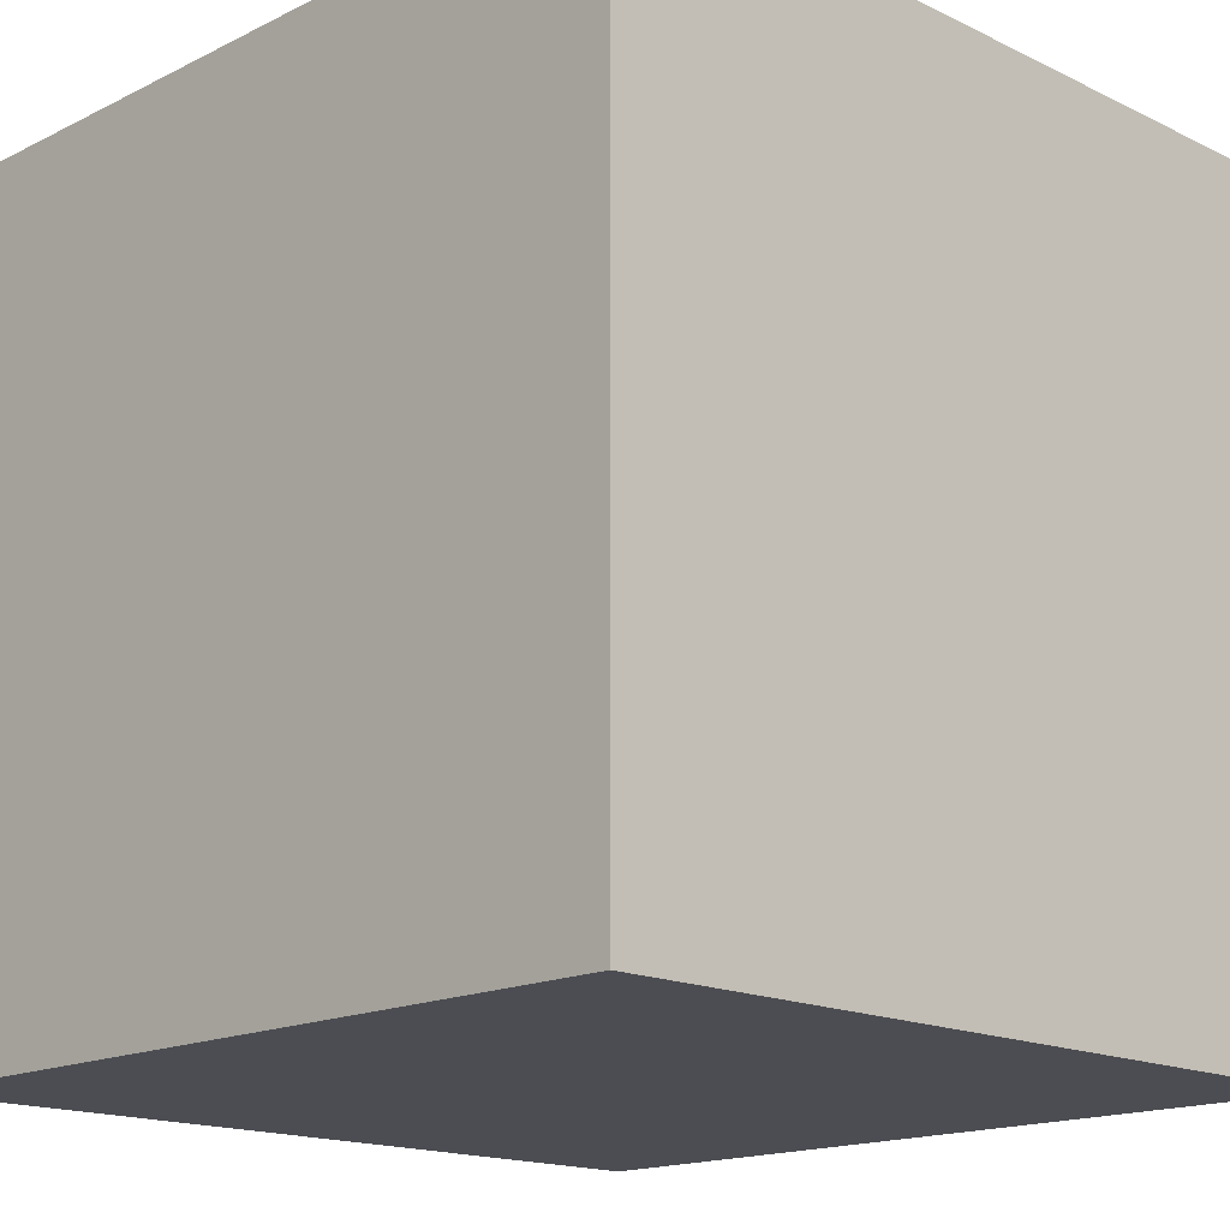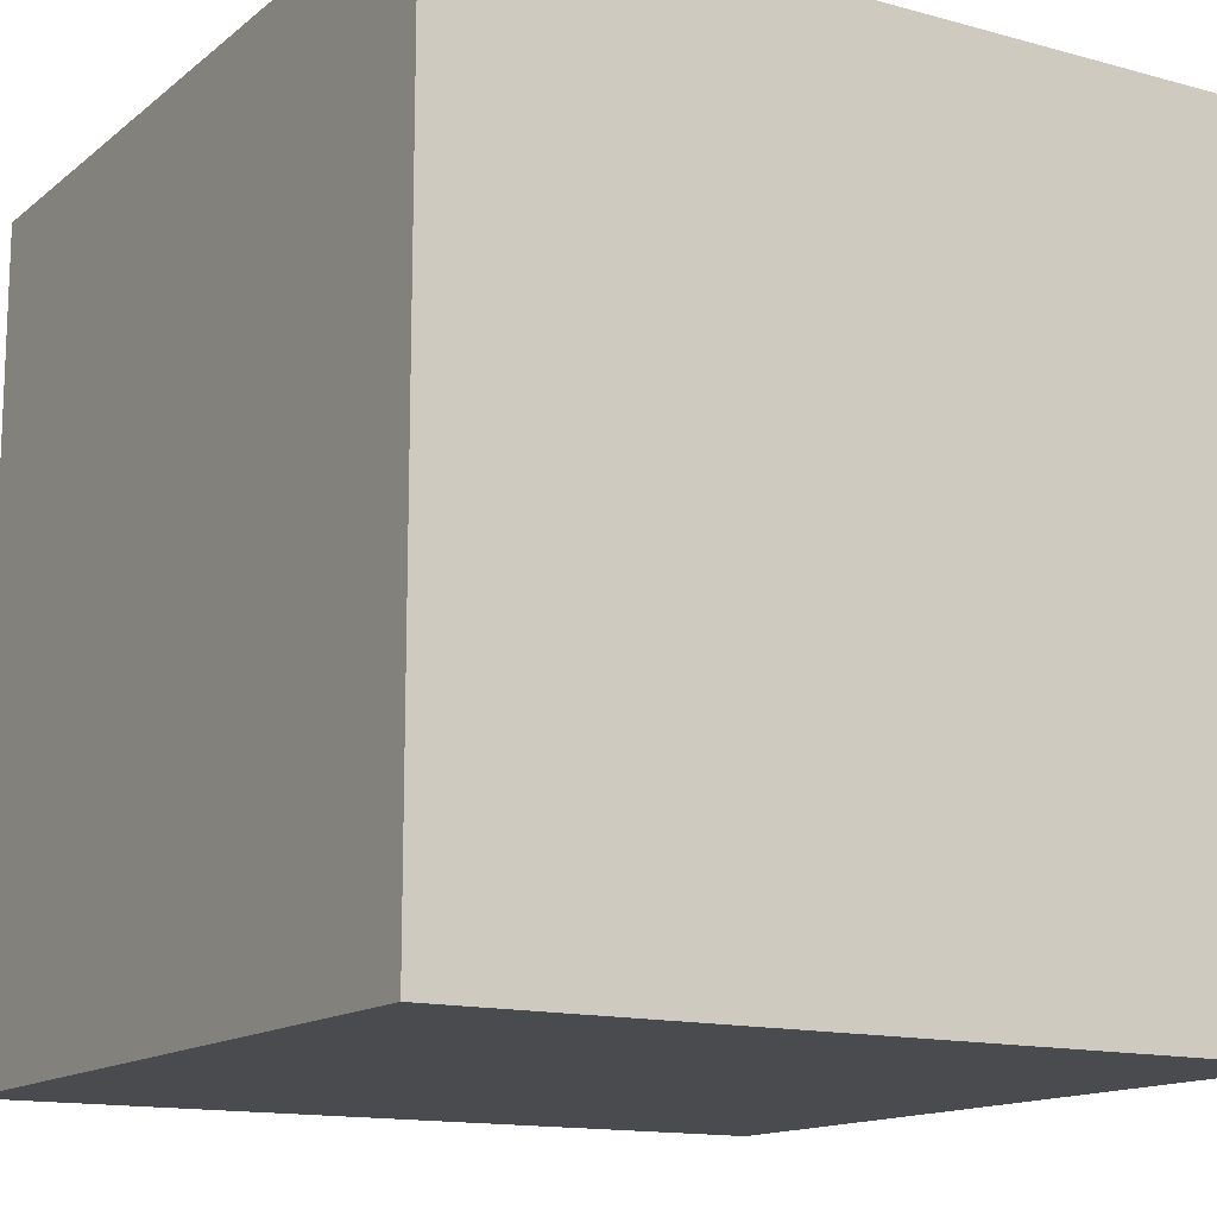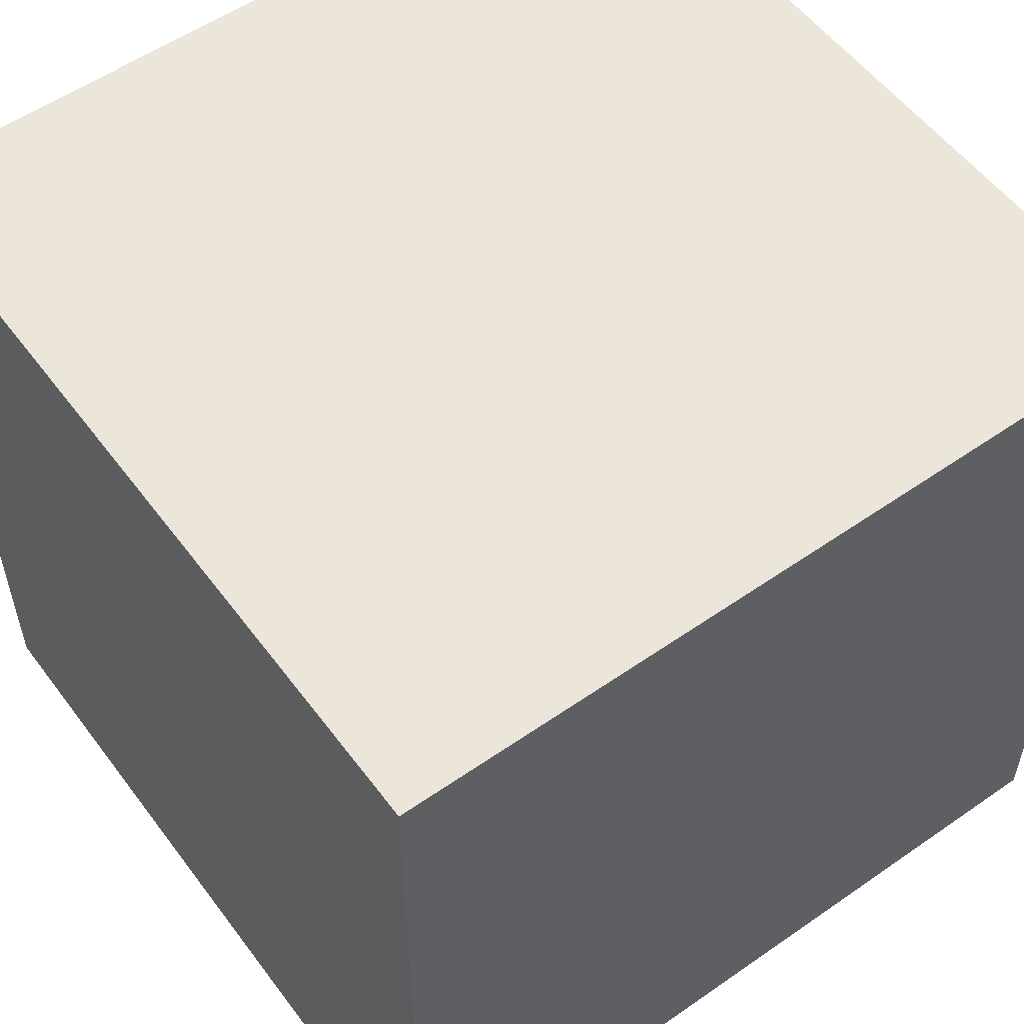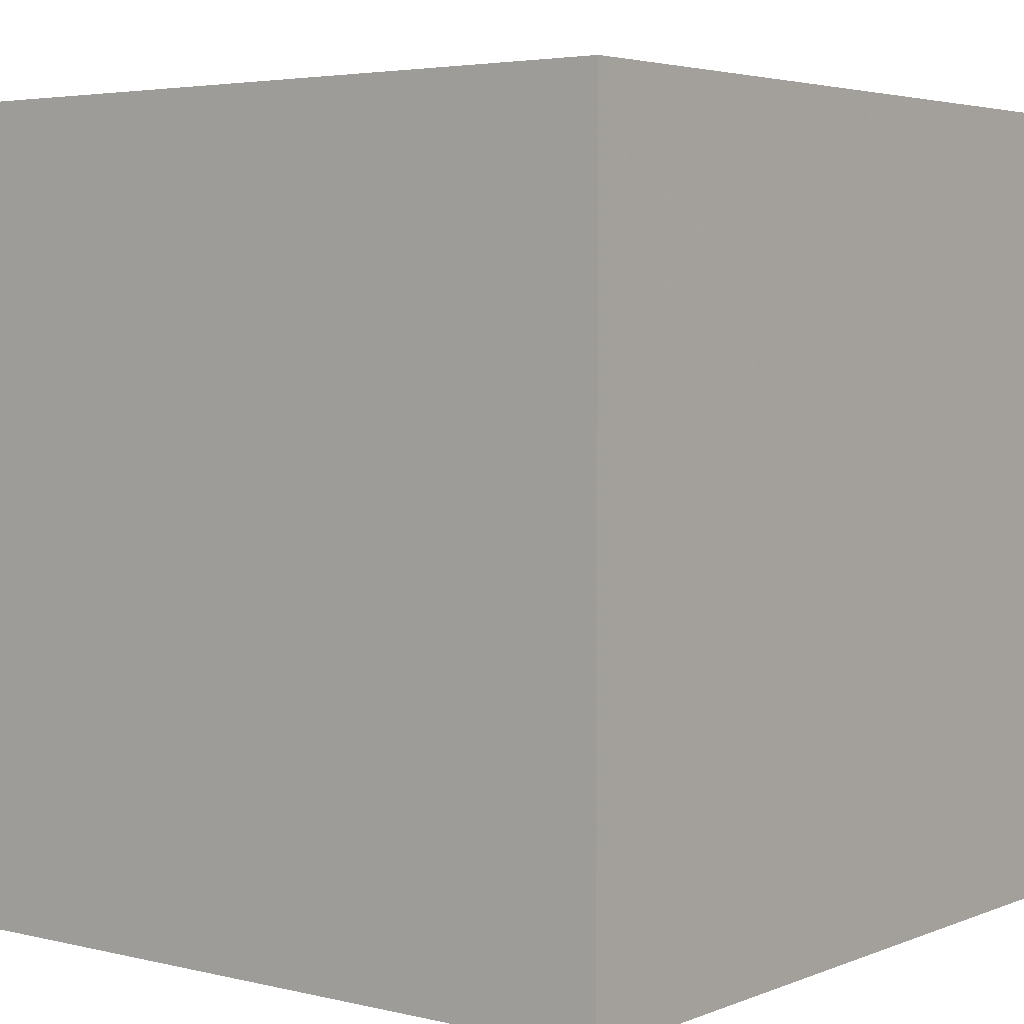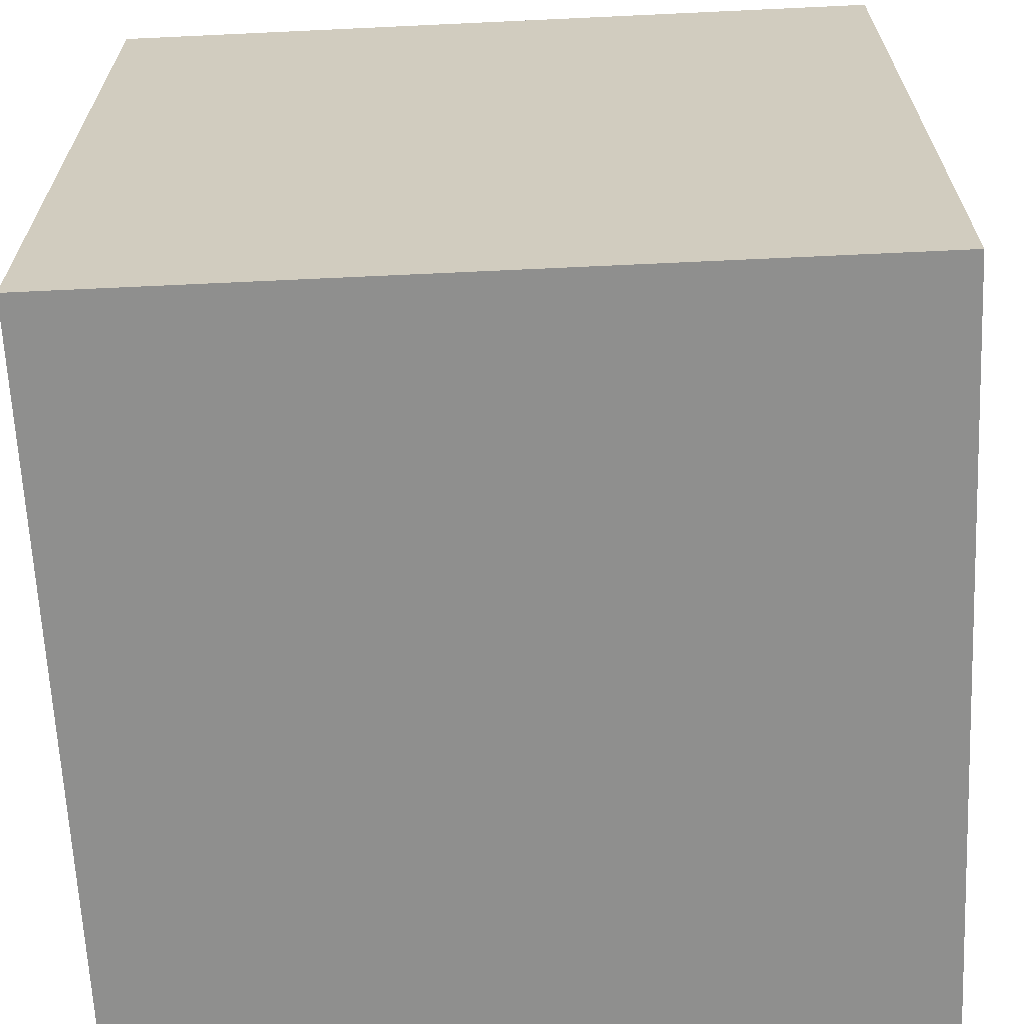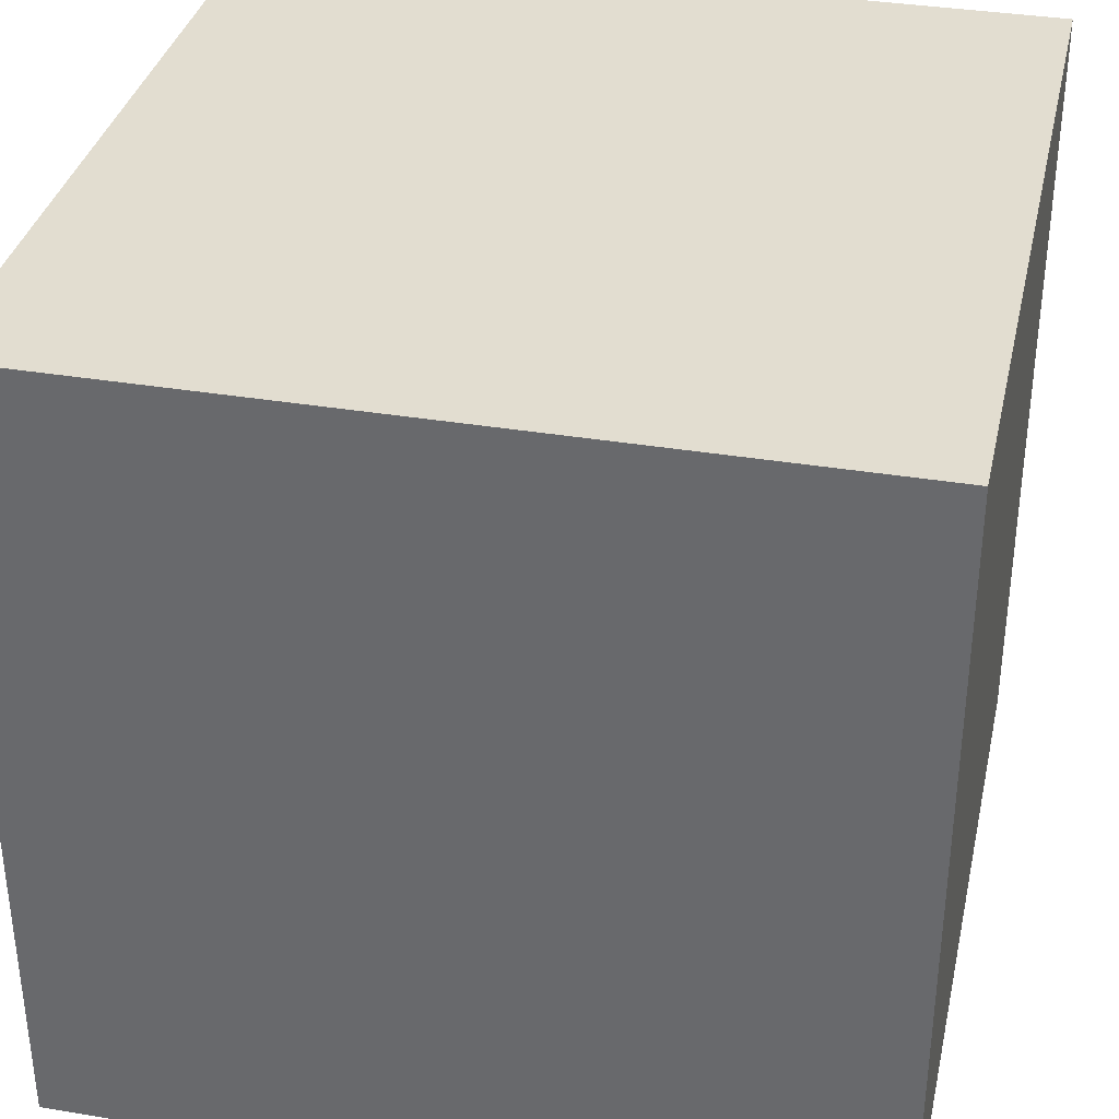
<metadata>
{"format":"obj","ext":"obj","renderer":"f3d","projection":"perspective","resolution":1024,"background":"white","views":[{"elev":-16.3,"azim":135.3,"up":"+Y"},{"elev":-14.0,"azim":148.8,"up":"+Y"},{"elev":55.4,"azim":-126.2,"up":"+Y"},{"elev":4.0,"azim":-51.9,"up":"+Z"},{"elev":-65.2,"azim":-87.3,"up":"+Y"},{"elev":35.2,"azim":12.5,"up":"+Z"}]}
</metadata>
<code>
o Object.1
v -20 -20 20
v 20 -20 20
v -20 20 20
v 20 20 -20
v -20 -20 -20
v -20 20 -20
v 20 -20 -20
v 20 20 20
f 1 2 3
f 5 1 3
f 5 3 6
f 4 5 6
f 8 4 6
f 7 4 8
f 8 2 7
f 5 7 2
f 5 4 7
f 6 3 8
f 8 3 2
f 2 1 5

</code>
